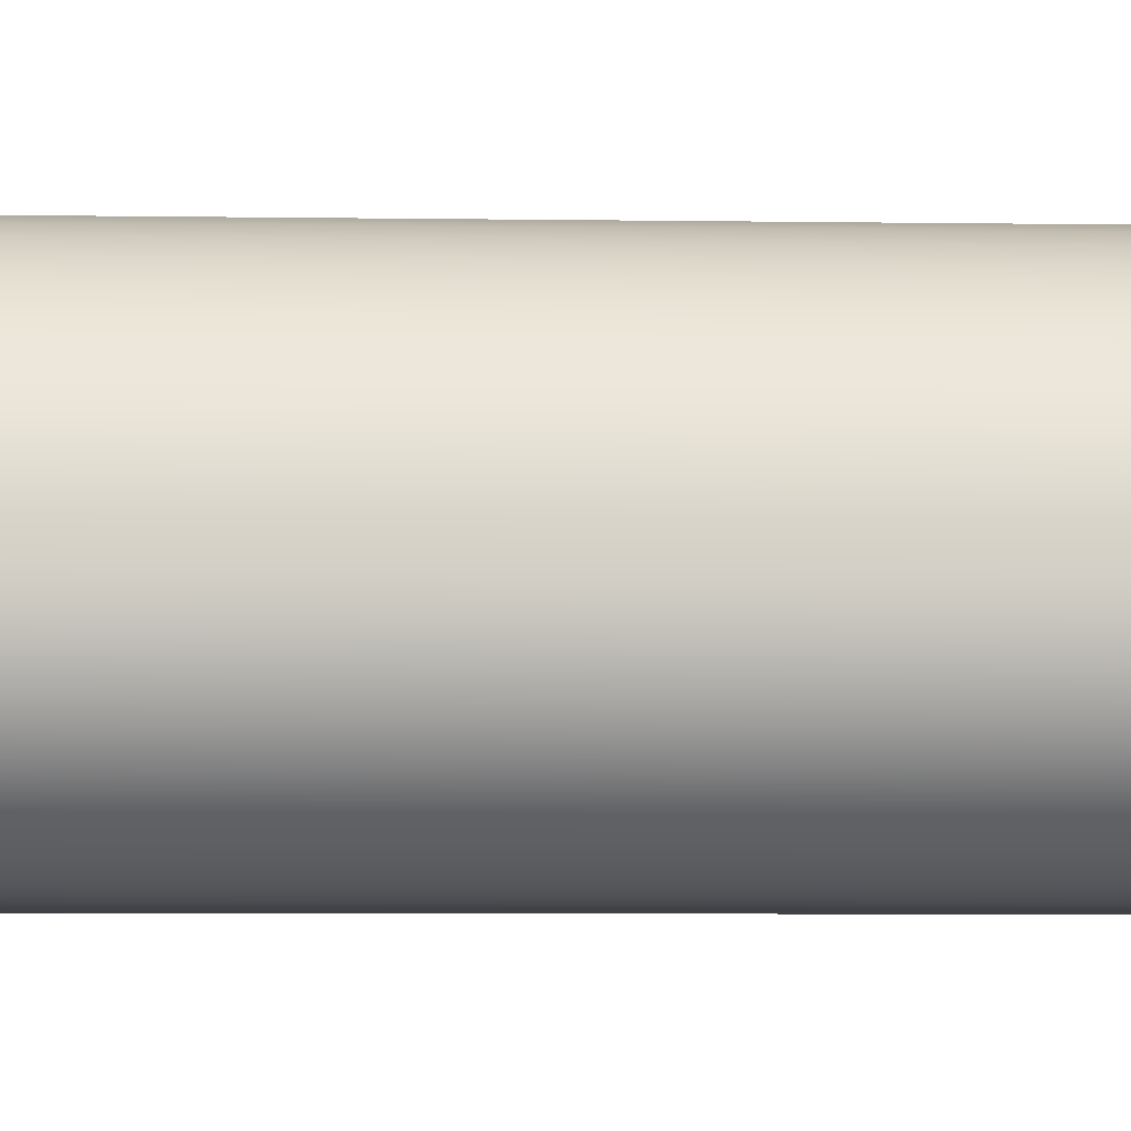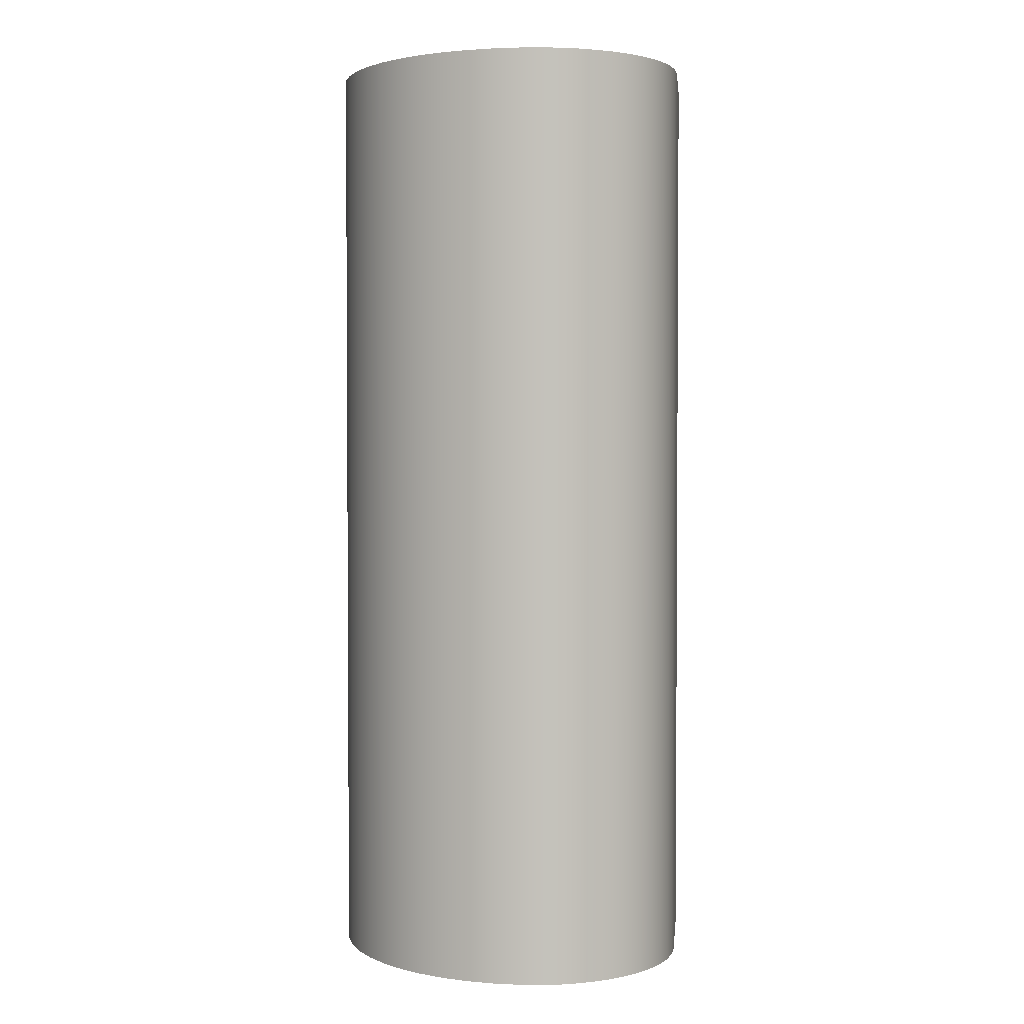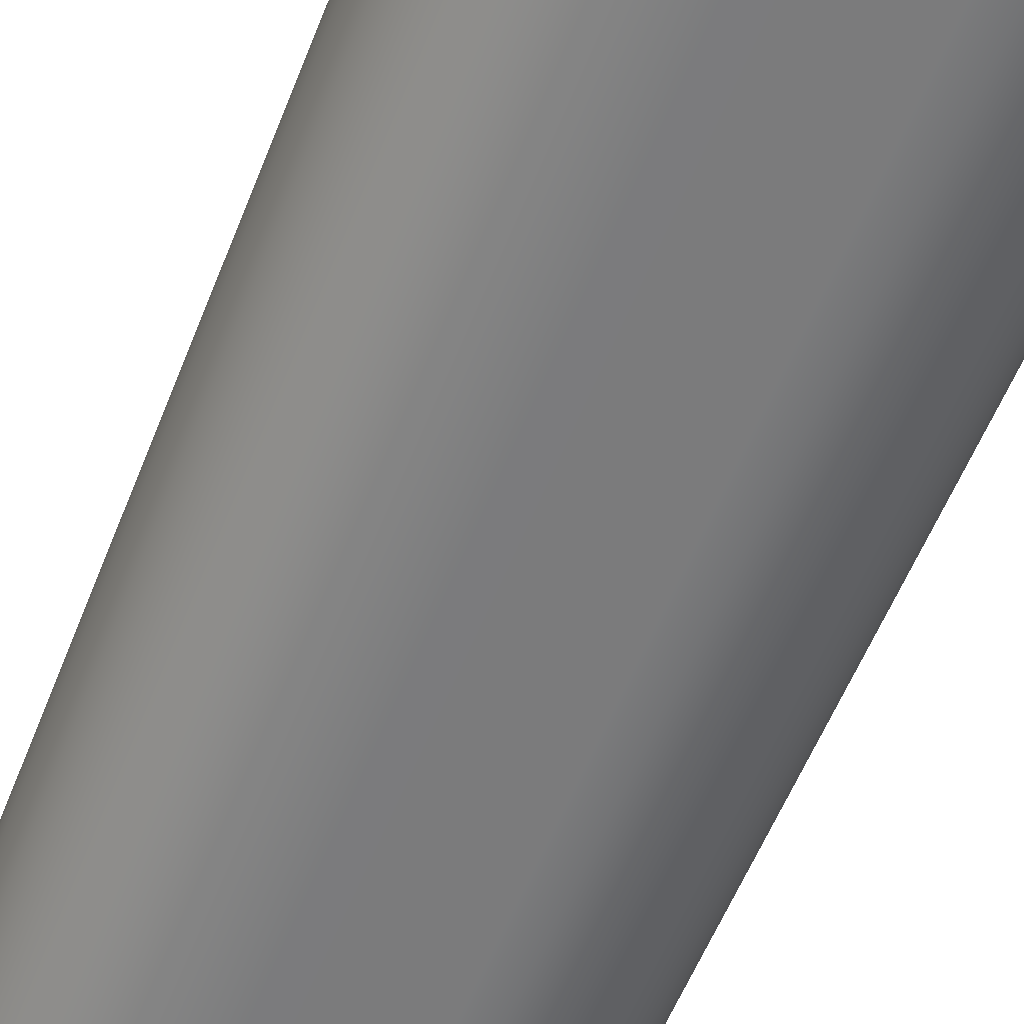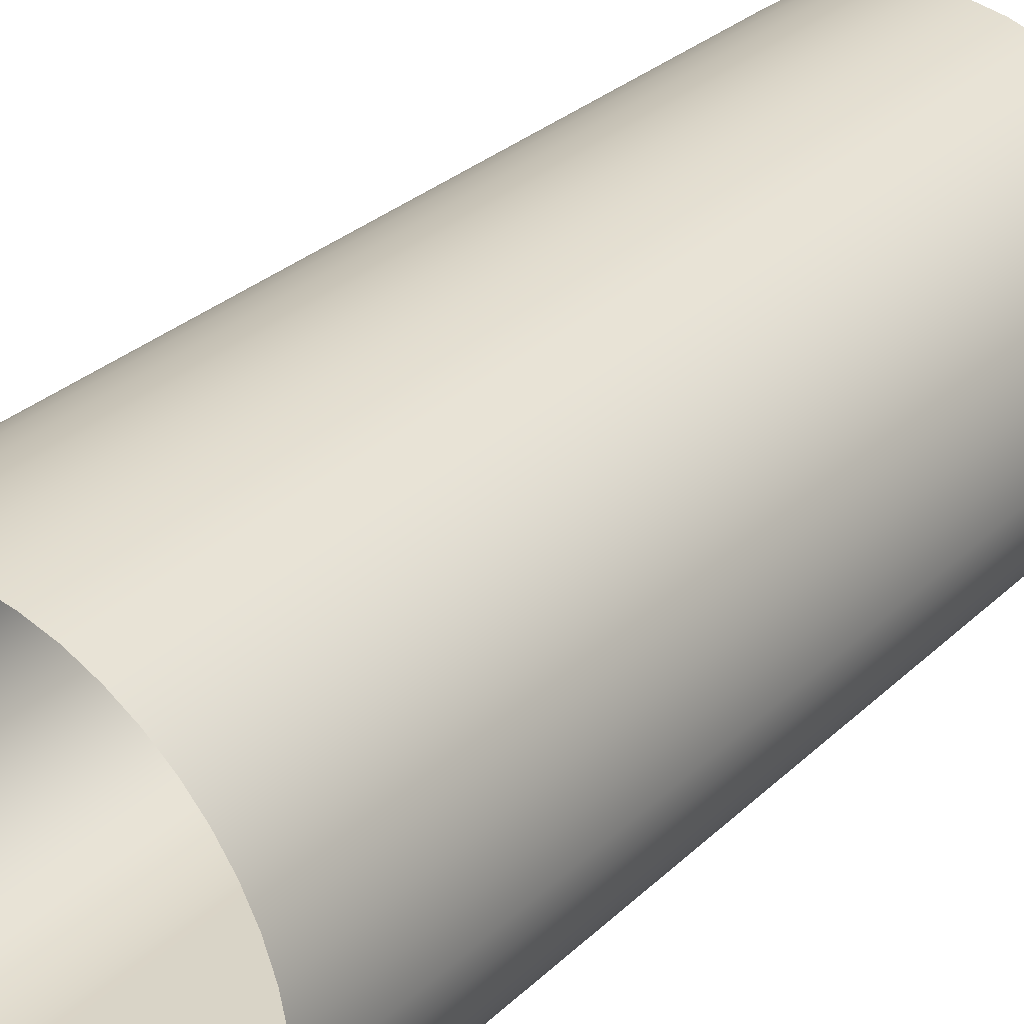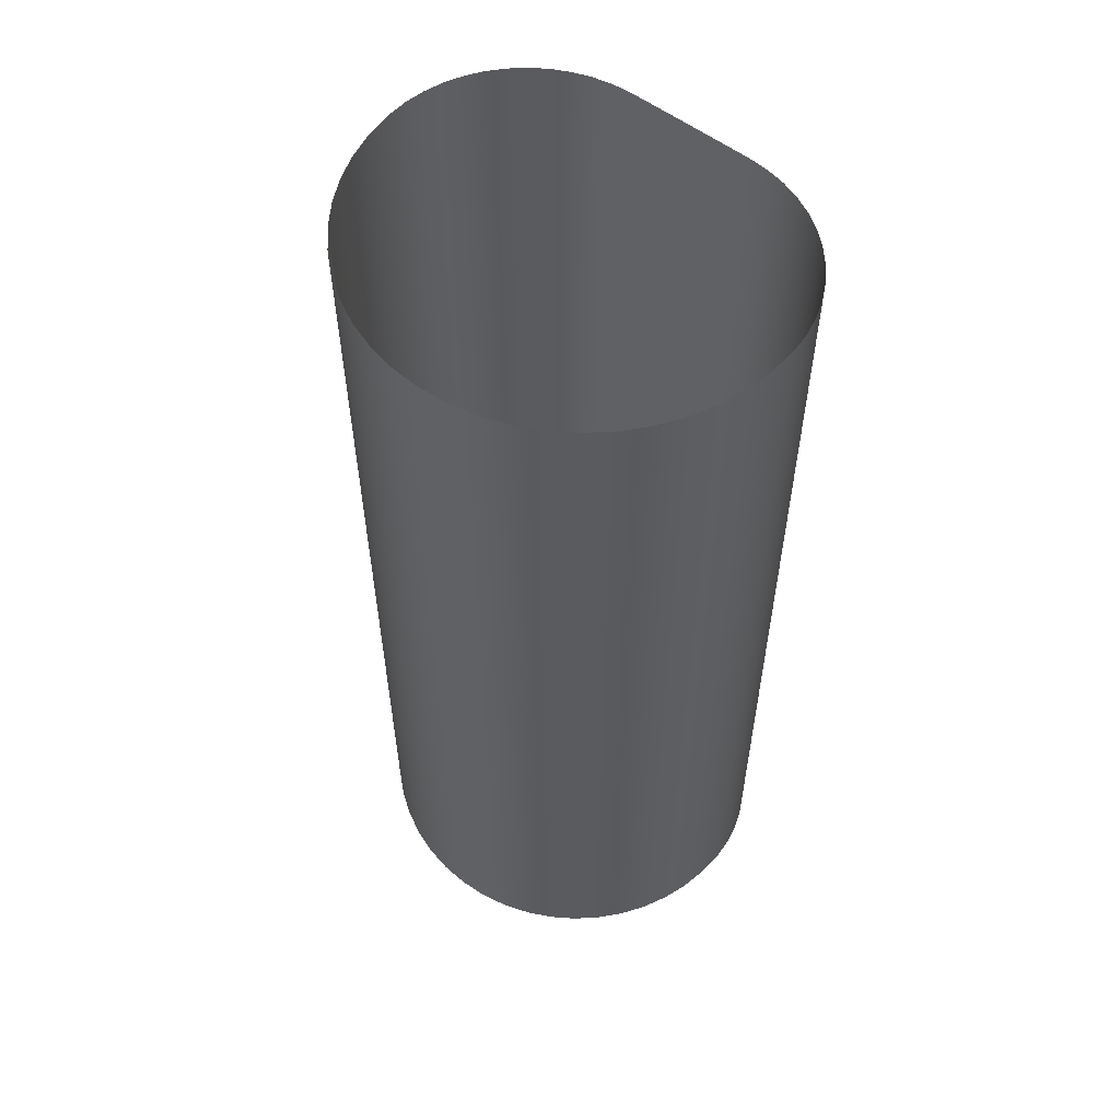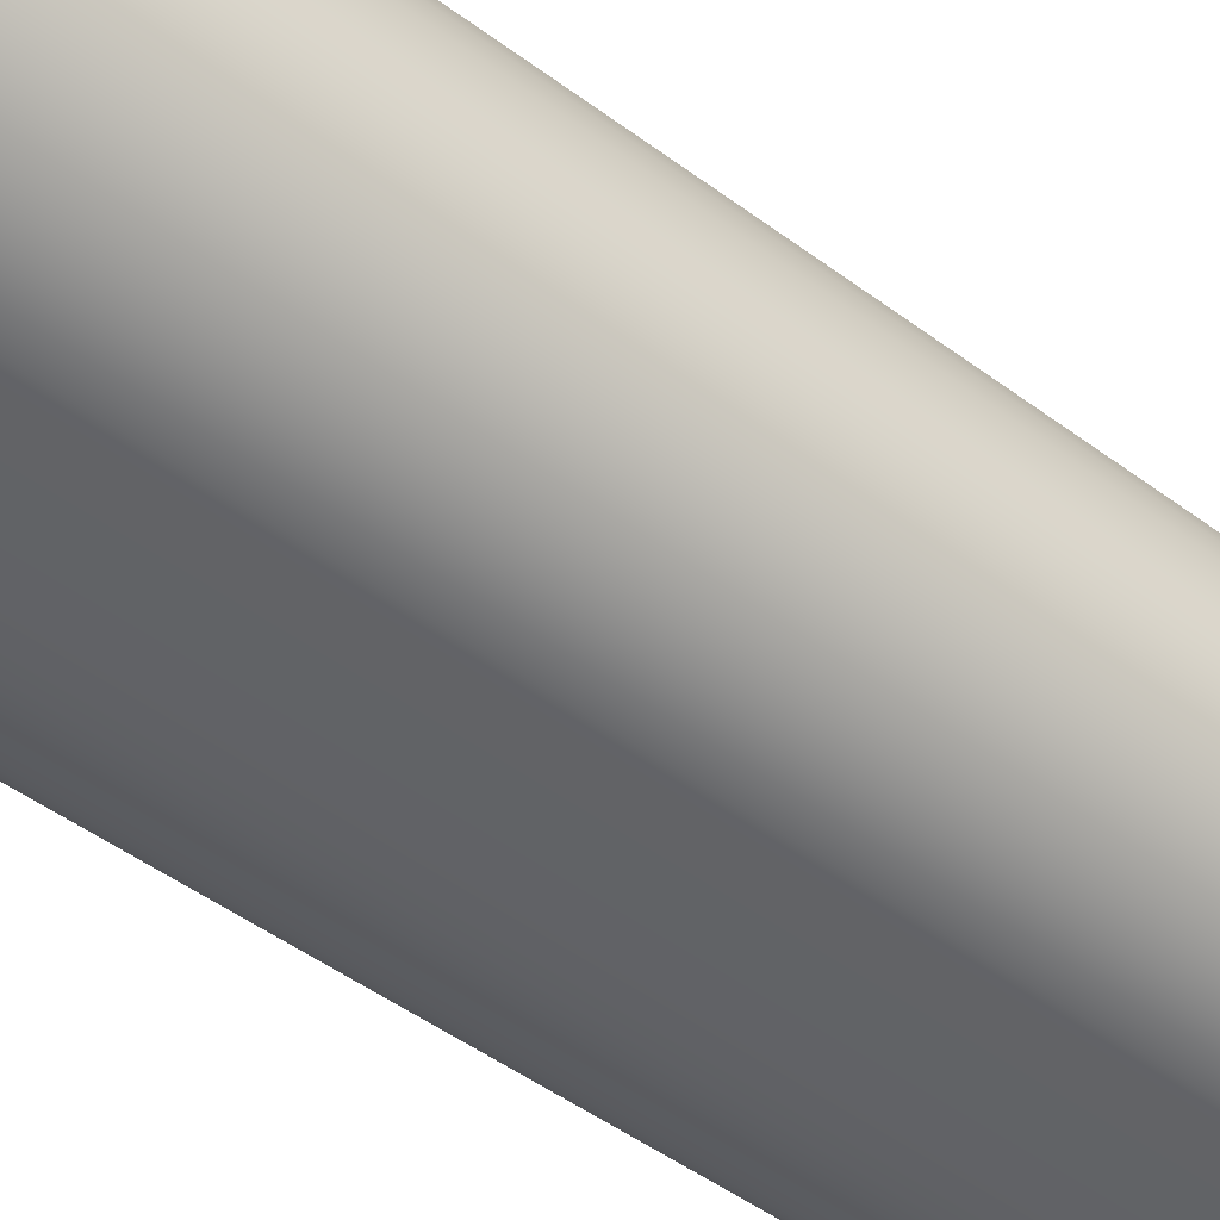
<metadata>
{"format":"obj","ext":"obj","renderer":"f3d","projection":"perspective","resolution":1024,"background":"white","views":[{"elev":-6.6,"azim":87.6,"up":"+Y"},{"elev":2.4,"azim":-84.0,"up":"+Z"},{"elev":-58.5,"azim":-21.7,"up":"+Y"},{"elev":28.7,"azim":-144.2,"up":"+Y"},{"elev":56.8,"azim":-141.8,"up":"+Z"},{"elev":-50.8,"azim":51.2,"up":"+Y"}]}
</metadata>
<code>
o kanal_2_CUBezierCurve.006
v -25.6 8.312 -18.67
v -25.58 8.583 -18.67
v -25.53 8.843 -18.67
v -25.44 9.09 -18.67
v -25.33 9.321 -18.67
v -25.19 9.534 -18.67
v -25.02 9.726 -18.67
v -24.82 9.895 -18.67
v -24.61 10.04 -18.67
v -24.38 10.15 -18.67
v -24.13 10.24 -18.67
v -23.87 10.29 -18.67
v -23.6 10.31 -18.67
v -23.33 10.29 -18.67
v -23.07 10.24 -18.67
v -22.82 10.15 -18.67
v -22.59 10.04 -18.67
v -22.38 9.895 -18.67
v -22.19 9.726 -18.67
v -22.02 9.534 -18.67
v -21.88 9.321 -18.67
v -21.76 9.09 -18.67
v -21.67 8.843 -18.67
v -21.62 8.583 -18.67
v -21.6 8.312 -18.67
v -21.62 8.12 -18.67
v -21.65 7.936 -18.67
v -21.71 7.762 -18.67
v -21.8 7.6 -18.67
v -21.9 7.45 -18.67
v -22.02 7.314 -18.67
v -22.15 7.195 -18.67
v -22.3 7.094 -18.67
v -22.47 7.012 -18.67
v -22.64 6.95 -18.67
v -22.82 6.912 -18.67
v -23.02 6.898 -18.67
v -23.07 6.897 -18.67
v -23.15 6.897 -18.67
v -23.24 6.897 -18.67
v -23.35 6.897 -18.67
v -23.46 6.897 -18.67
v -23.58 6.897 -18.67
v -23.7 6.897 -18.67
v -23.82 6.897 -18.67
v -23.94 6.897 -18.67
v -24.04 6.897 -18.67
v -24.12 6.897 -18.67
v -24.19 6.898 -18.67
v -24.38 6.912 -18.67
v -24.56 6.95 -18.67
v -24.74 7.011 -18.67
v -24.9 7.093 -18.67
v -25.05 7.195 -18.67
v -25.19 7.314 -18.67
v -25.31 7.449 -18.67
v -25.41 7.599 -18.67
v -25.49 7.762 -18.67
v -25.55 7.936 -18.67
v -25.59 8.12 -18.67
v -25.6 8.312 -9.878
v -25.58 8.583 -9.878
v -25.53 8.843 -9.878
v -25.44 9.09 -9.878
v -25.33 9.321 -9.878
v -25.19 9.534 -9.878
v -25.02 9.726 -9.878
v -24.82 9.895 -9.878
v -24.61 10.04 -9.878
v -24.38 10.15 -9.878
v -24.13 10.24 -9.878
v -23.87 10.29 -9.878
v -23.6 10.31 -9.878
v -23.33 10.29 -9.878
v -23.07 10.24 -9.878
v -22.82 10.15 -9.878
v -22.59 10.04 -9.878
v -22.38 9.895 -9.878
v -22.19 9.726 -9.878
v -22.02 9.534 -9.878
v -21.88 9.321 -9.878
v -21.76 9.09 -9.878
v -21.67 8.843 -9.878
v -21.62 8.583 -9.878
v -21.6 8.312 -9.878
v -21.61 8.12 -9.878
v -21.65 7.936 -9.878
v -21.71 7.762 -9.878
v -21.8 7.6 -9.878
v -21.9 7.45 -9.878
v -22.02 7.314 -9.878
v -22.15 7.195 -9.878
v -22.3 7.094 -9.878
v -22.47 7.012 -9.878
v -22.64 6.95 -9.878
v -22.82 6.912 -9.878
v -23.02 6.898 -9.878
v -23.07 6.897 -9.878
v -23.15 6.897 -9.878
v -23.24 6.897 -9.878
v -23.35 6.897 -9.878
v -23.46 6.897 -9.878
v -23.58 6.897 -9.878
v -23.7 6.897 -9.878
v -23.82 6.897 -9.878
v -23.94 6.897 -9.878
v -24.04 6.897 -9.878
v -24.12 6.897 -9.878
v -24.19 6.898 -9.878
v -24.38 6.912 -9.878
v -24.56 6.95 -9.878
v -24.74 7.011 -9.878
v -24.9 7.093 -9.878
v -25.05 7.195 -9.878
v -25.19 7.314 -9.878
v -25.31 7.449 -9.878
v -25.41 7.599 -9.878
v -25.49 7.762 -9.878
v -25.55 7.936 -9.878
v -25.59 8.12 -9.878
f 120 1 61
f 61 2 62
f 62 3 63
f 63 4 64
f 64 5 65
f 65 6 66
f 66 7 67
f 67 8 68
f 68 9 69
f 69 10 70
f 71 10 11
f 71 12 72
f 72 13 73
f 73 14 74
f 74 15 75
f 75 16 76
f 76 17 77
f 77 18 78
f 78 19 79
f 79 20 80
f 80 21 81
f 81 22 82
f 82 23 83
f 83 24 84
f 84 25 85
f 85 26 86
f 87 26 27
f 88 27 28
f 88 29 89
f 90 29 30
f 91 30 31
f 92 31 32
f 93 32 33
f 94 33 34
f 95 34 35
f 96 35 36
f 97 36 37
f 98 37 38
f 99 38 39
f 100 39 40
f 101 40 41
f 102 41 42
f 103 42 43
f 104 43 44
f 105 44 45
f 106 45 46
f 107 46 47
f 108 47 48
f 109 48 49
f 110 49 50
f 111 50 51
f 112 51 52
f 113 52 53
f 114 53 54
f 115 54 55
f 116 55 56
f 116 57 117
f 118 57 58
f 119 58 59
f 120 59 60
f 120 60 1
f 61 1 2
f 62 2 3
f 63 3 4
f 64 4 5
f 65 5 6
f 66 6 7
f 67 7 8
f 68 8 9
f 69 9 10
f 71 70 10
f 71 11 12
f 72 12 13
f 73 13 14
f 74 14 15
f 75 15 16
f 76 16 17
f 77 17 18
f 78 18 19
f 79 19 20
f 80 20 21
f 81 21 22
f 82 22 23
f 83 23 24
f 84 24 25
f 85 25 26
f 87 86 26
f 88 87 27
f 88 28 29
f 90 89 29
f 91 90 30
f 92 91 31
f 93 92 32
f 94 93 33
f 95 94 34
f 96 95 35
f 97 96 36
f 98 97 37
f 99 98 38
f 100 99 39
f 101 100 40
f 102 101 41
f 103 102 42
f 104 103 43
f 105 104 44
f 106 105 45
f 107 106 46
f 108 107 47
f 109 108 48
f 110 109 49
f 111 110 50
f 112 111 51
f 113 112 52
f 114 113 53
f 115 114 54
f 116 115 55
f 116 56 57
f 118 117 57
f 119 118 58
f 120 119 59

</code>
